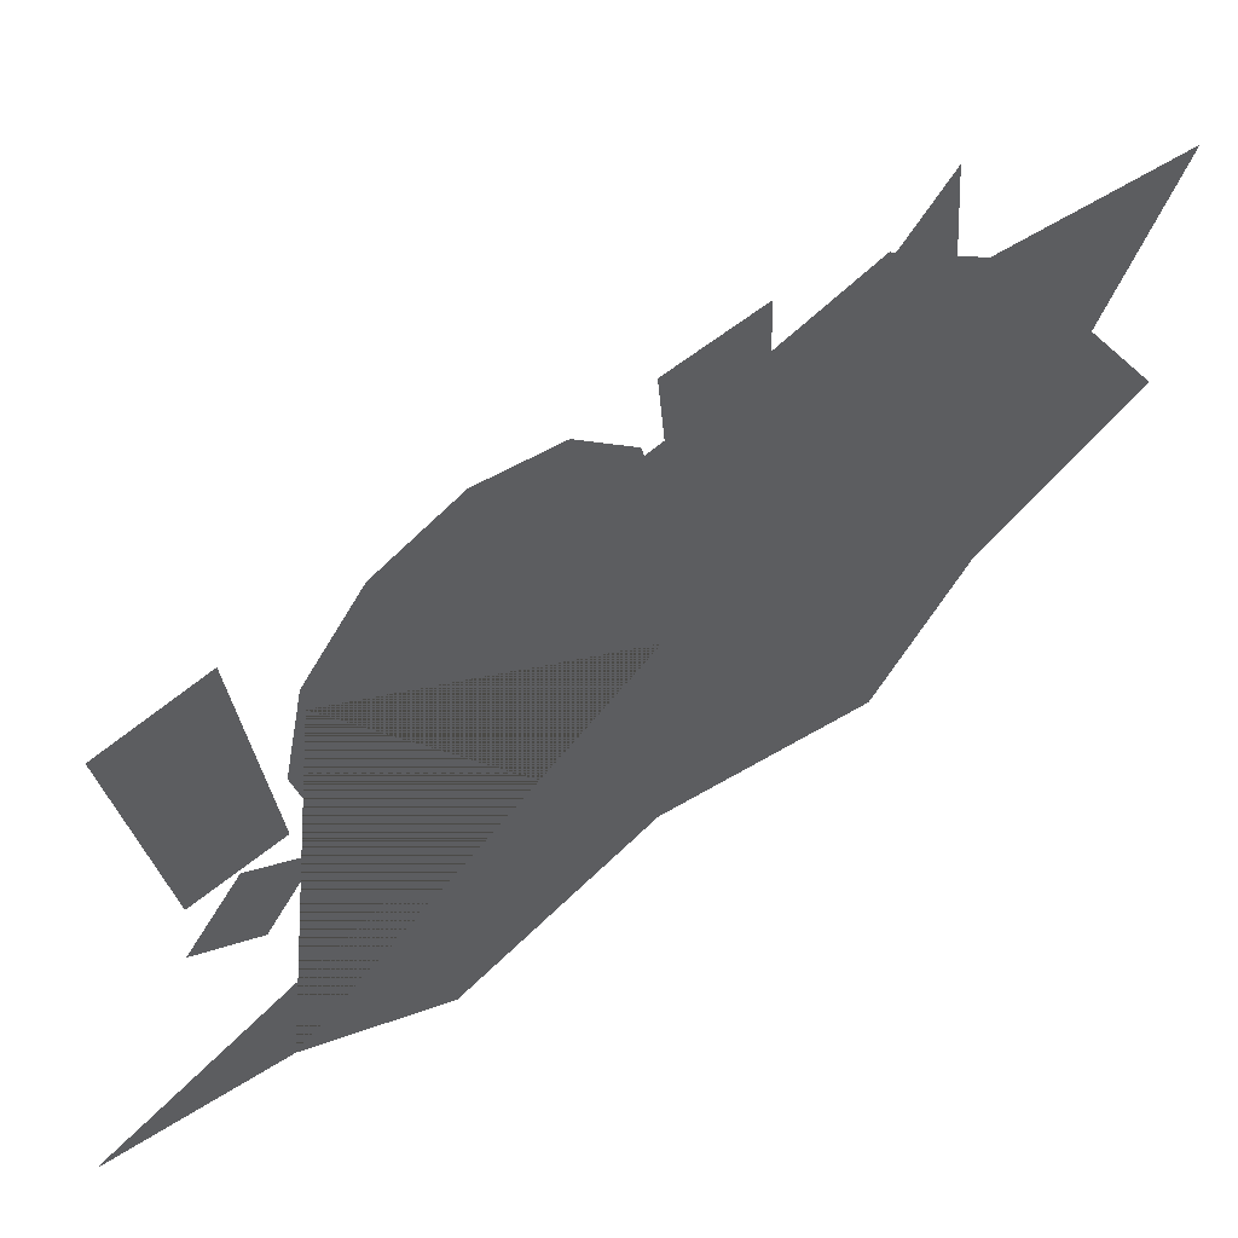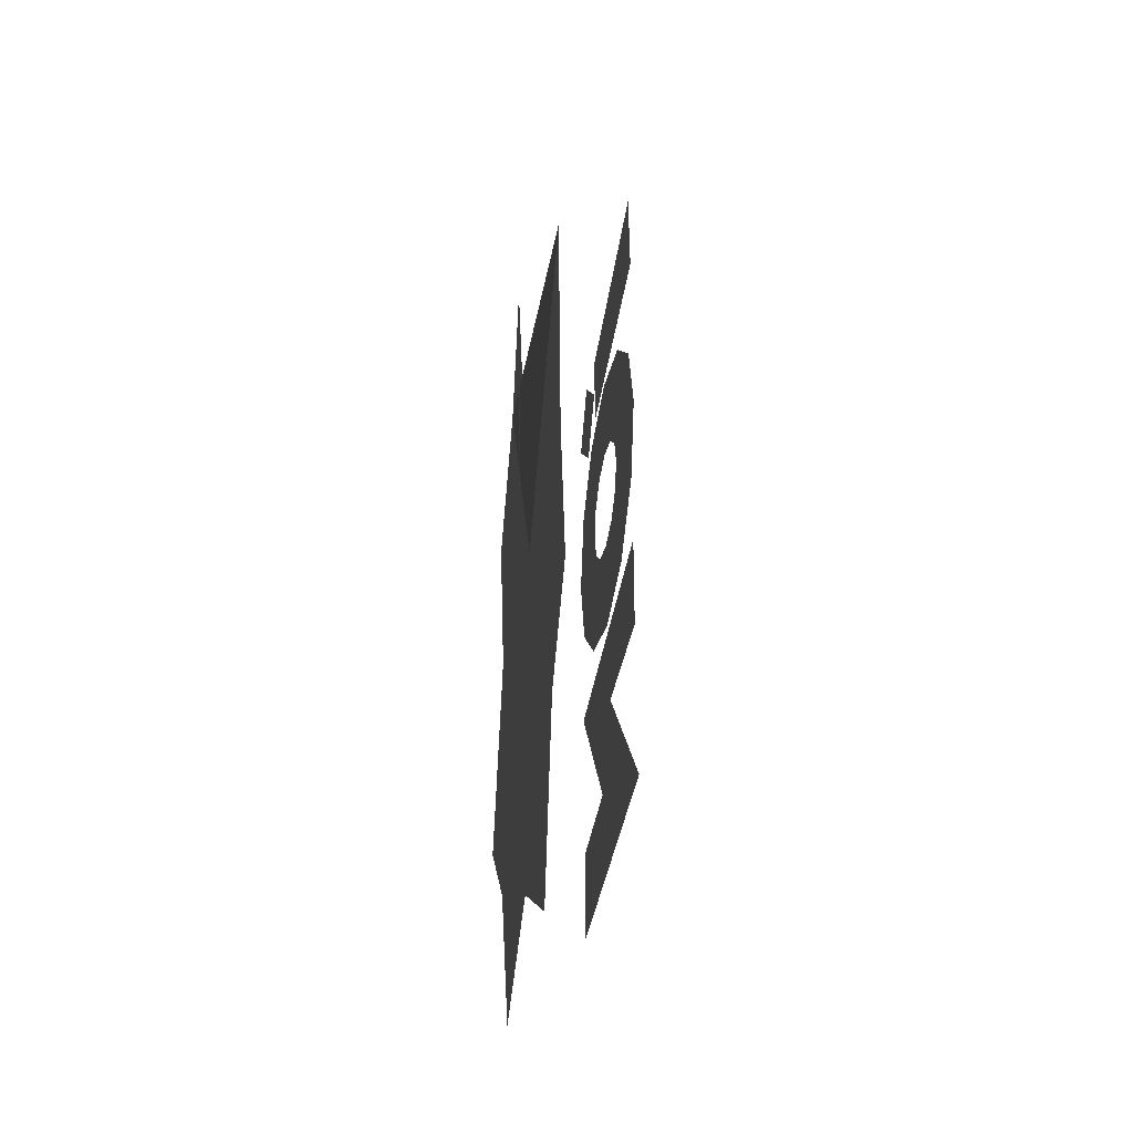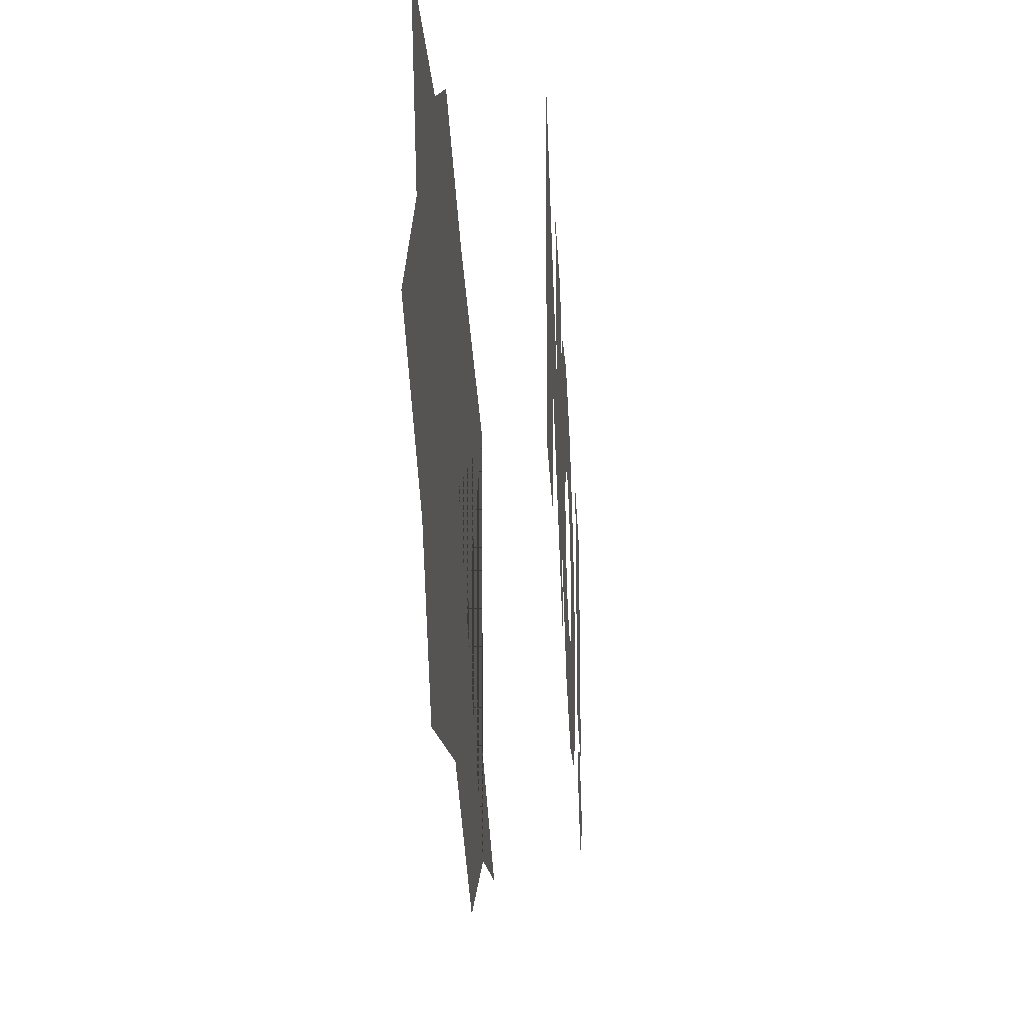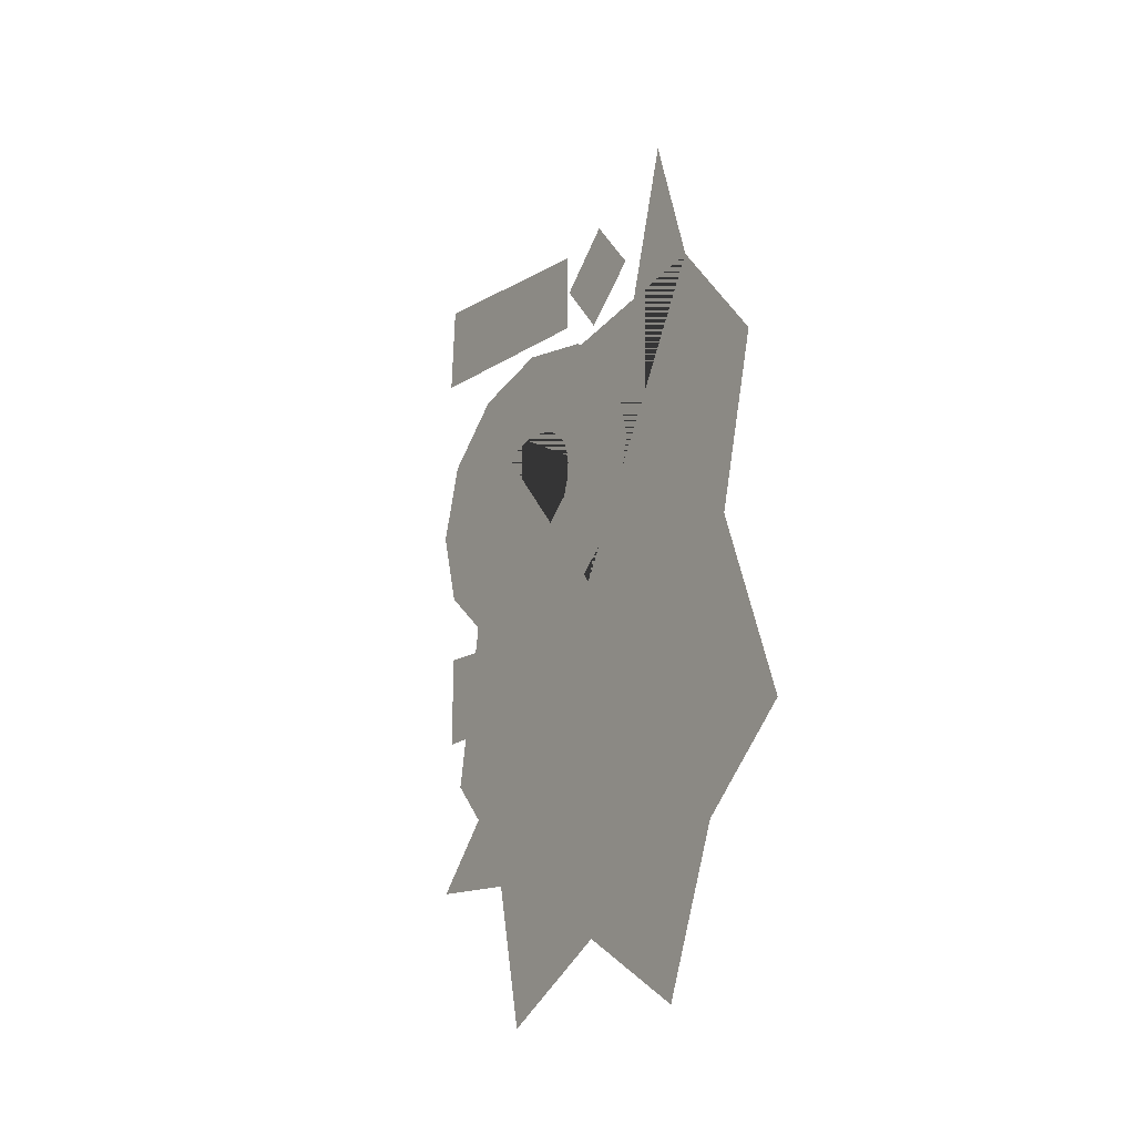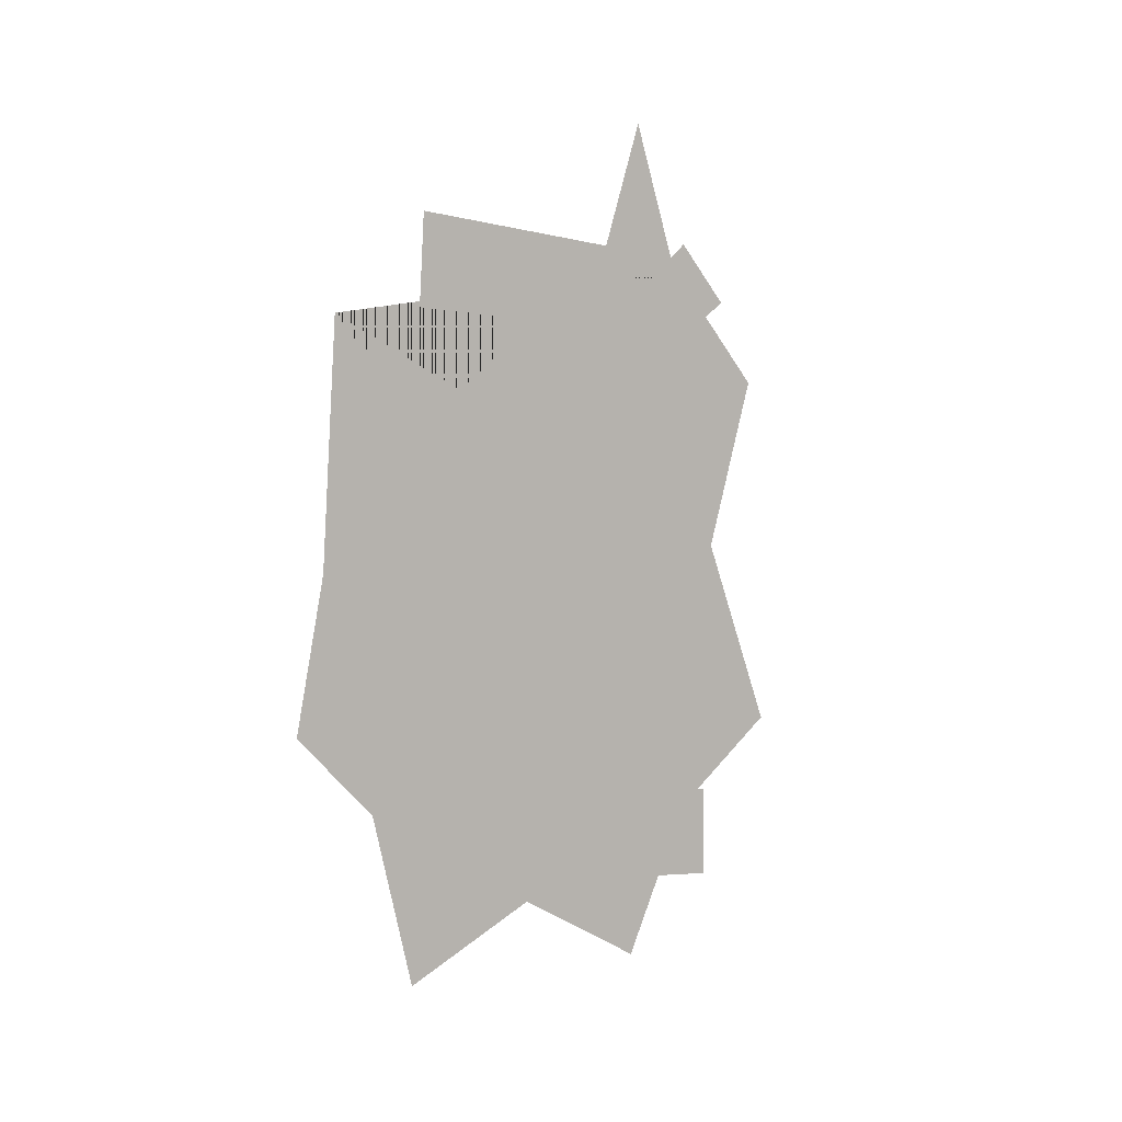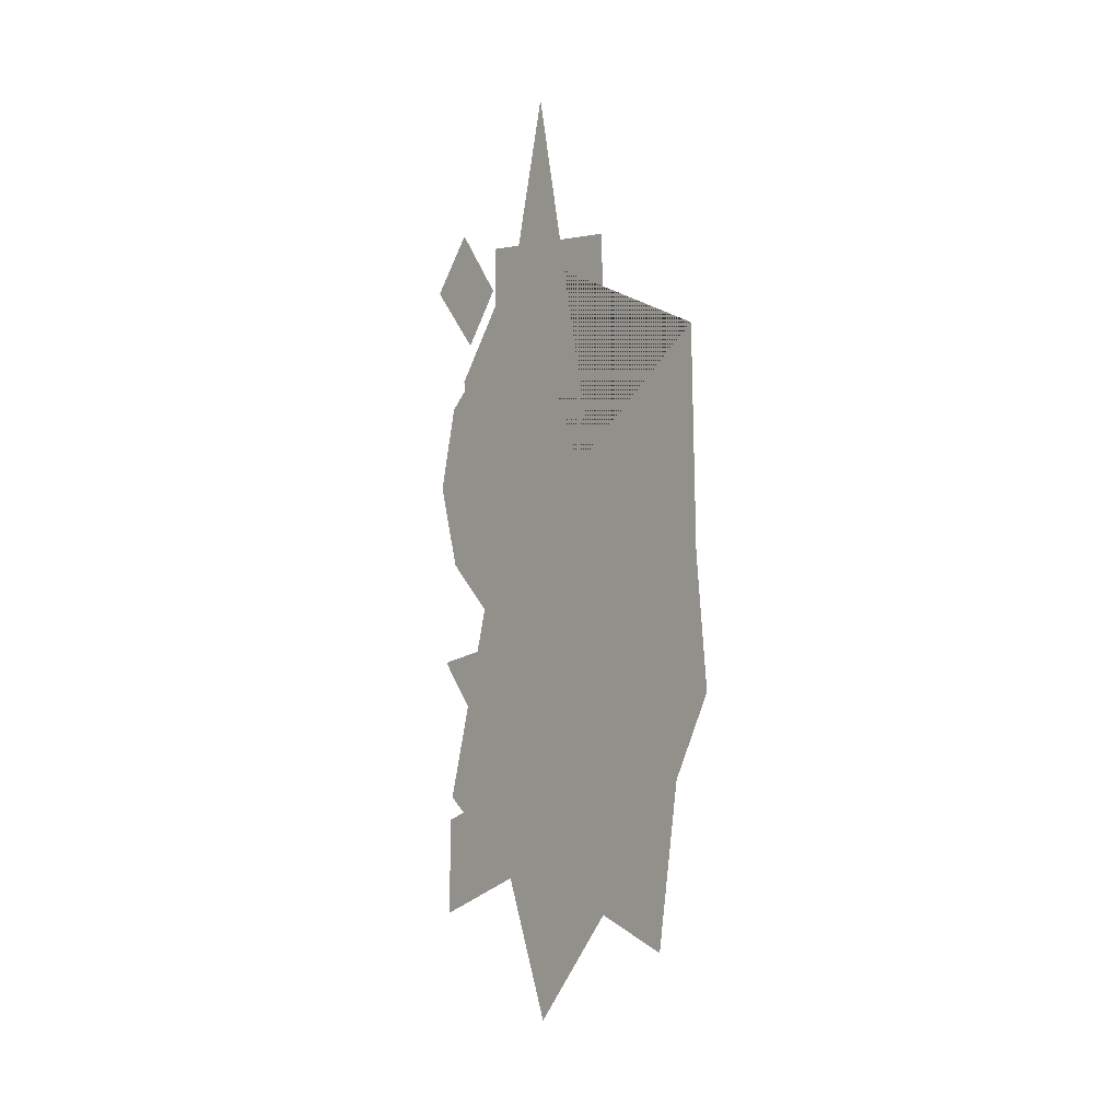
<metadata>
{"format":"obj","ext":"obj","renderer":"f3d","projection":"perspective","resolution":1024,"background":"white","views":[{"elev":58.8,"azim":49.8,"up":"+Y"},{"elev":-32.5,"azim":171.8,"up":"+Z"},{"elev":-30.4,"azim":-176.8,"up":"+Y"},{"elev":-20.4,"azim":-33.6,"up":"+Z"},{"elev":7.6,"azim":-117.7,"up":"+Z"},{"elev":3.6,"azim":28.9,"up":"+Z"}]}
</metadata>
<code>
v 0.1005 1.937 0.6056
v 0.1005 2.213 0.7628
v 0.1005 1.937 -0.0056
v 0.1005 2.319 0.4661
v 0.1005 1.688 0.8267
v 0.1005 1.608 0.554
v 0.1005 1.428 0.3217
v 0.1005 1.513 -0.0056
v 0.1005 1.386 -0.3733
v 0.1005 1.575 -0.5404
v 0.1005 1.696 -0.8358
v 0.1005 1.933 -0.6908
v 0.1005 2.181 -0.8234
v 0.1005 2.258 -0.4773
v 0.1005 2.407 -0.3121
v 0.1005 2.35 -0.0099
v 0.1005 2.461 0.3261
v 0.1005 2.319 0.4661
v -0.0504 2.184 -0.2951
v -0.0504 1.927 -0.3015
v -0.0504 2.187 -0.1242
v -0.0504 1.609 -0.1772
v -0.0504 1.829 -0.444
v -0.0504 2.195 -0.5835
v -0.0504 1.62 -0.4656
v -0.0504 1.617 -0.6365
v -0.0485 2.039 0.1472
v -0.0485 2.021 0.2012
v -0.0485 2.231 0.1445
v -0.0485 2.188 0.2851
v -0.0485 2.022 0.0927
v -0.0485 2.191 0.0035
v -0.0485 1.977 0.0543
v -0.0485 2.077 -0.0996
v -0.0485 1.91 0.0392
v -0.0485 1.916 -0.138
v -0.0485 1.843 0.0528
v -0.0485 1.754 -0.1028
v -0.0485 1.796 0.0903
v -0.0485 1.637 -0.0021
v -0.0485 1.779 0.1446
v -0.0485 1.595 0.1381
v -0.0485 1.795 0.1993
v -0.0485 1.634 0.2795
v -0.0485 1.841 0.2377
v -0.0485 1.749 0.3826
v -0.0485 1.908 0.2525
v -0.0485 1.91 0.4204
v -0.0485 1.975 0.2388
v -0.0485 2.072 0.3859
v -0.0485 2.021 0.2012
v -0.0485 2.188 0.2851
v -0.0504 1.776 0.5013
v -0.0504 1.694 0.3964
v -0.0504 1.675 0.5927
v -0.0504 1.591 0.484
v -0.0504 2.218 0.4769
v -0.0504 1.785 0.4293
v -0.0504 2.208 0.645
v -0.0504 1.783 0.5791
g Group_001
g Group_002
f 3 4 6 5
f 6 4 8 7
f 8 4 10 9
f 10 4 12 11
f 12 4 14 13
f 14 4 16 15
g Group_003
g Group_004
f 19 20 22 21
f 22 20 24 23
f 23 24 26 25
g Group_005
f 27 28 30 29
f 27 29 32 31
f 31 32 34 33
f 33 34 36 35
f 35 36 38 37
f 37 38 40 39
f 39 40 42 41
f 41 42 44 43
f 43 44 46 45
f 45 46 48 47
f 47 48 50 49
f 49 50 52 51
g Group_006
f 53 54 56 55
g Group_007
f 57 58 60 59

</code>
